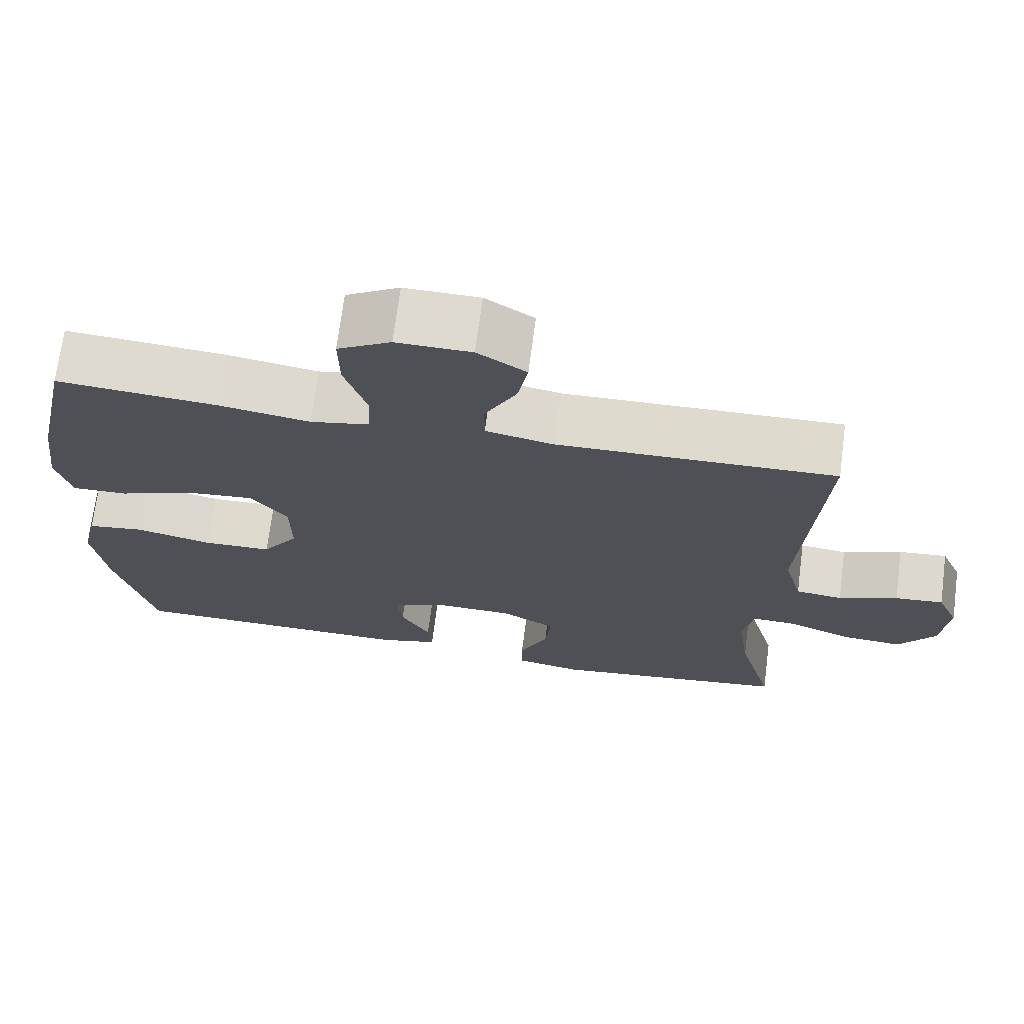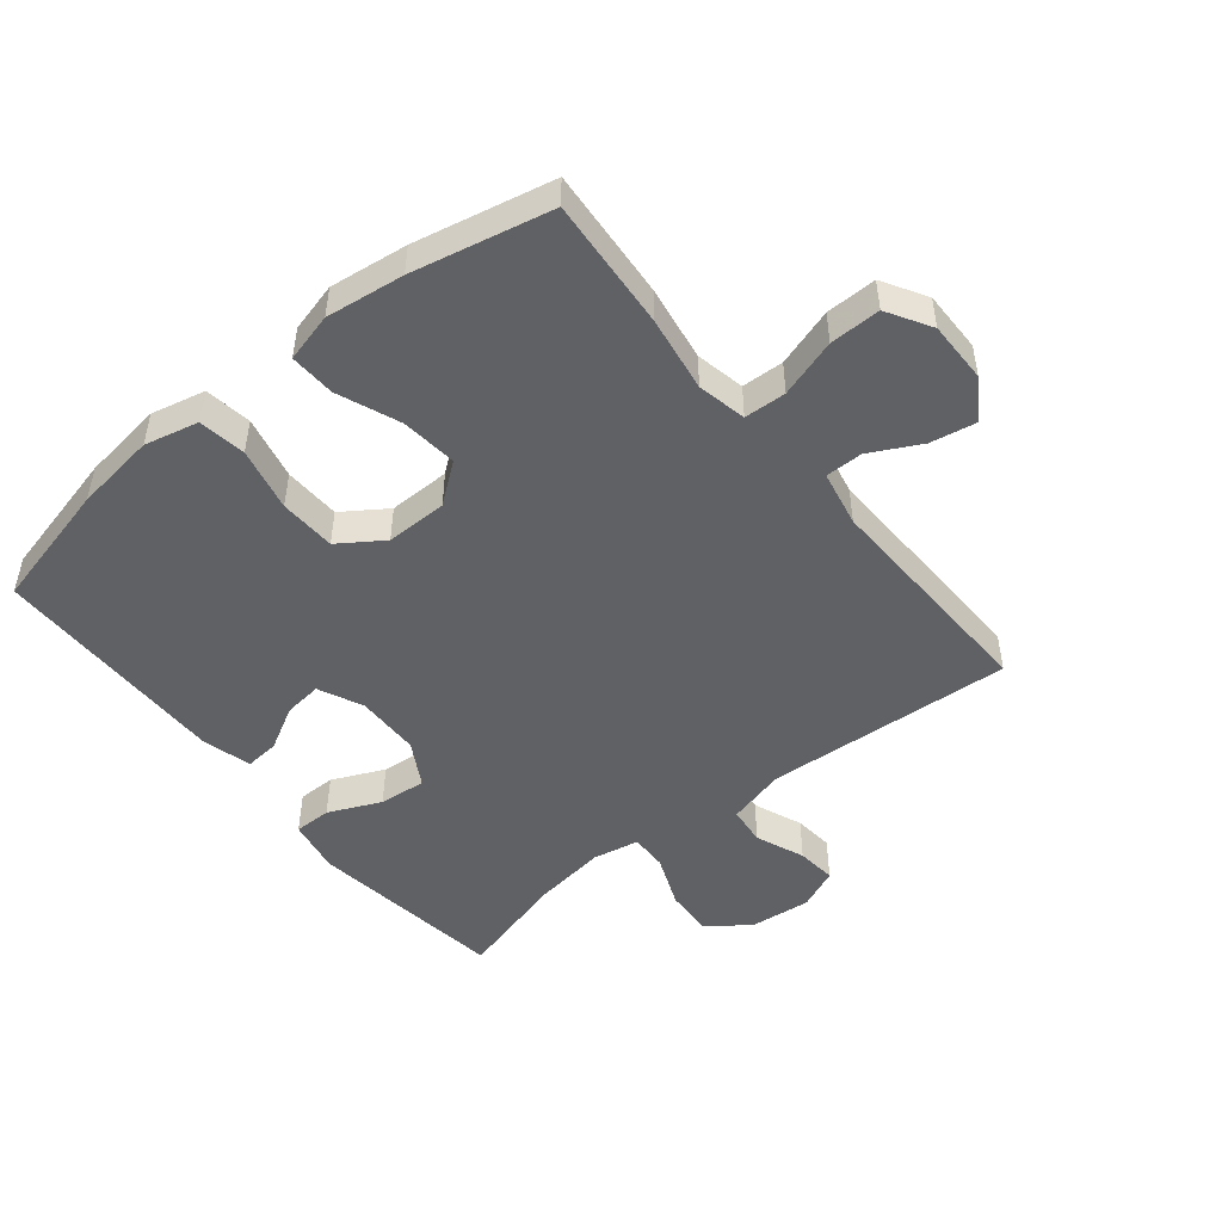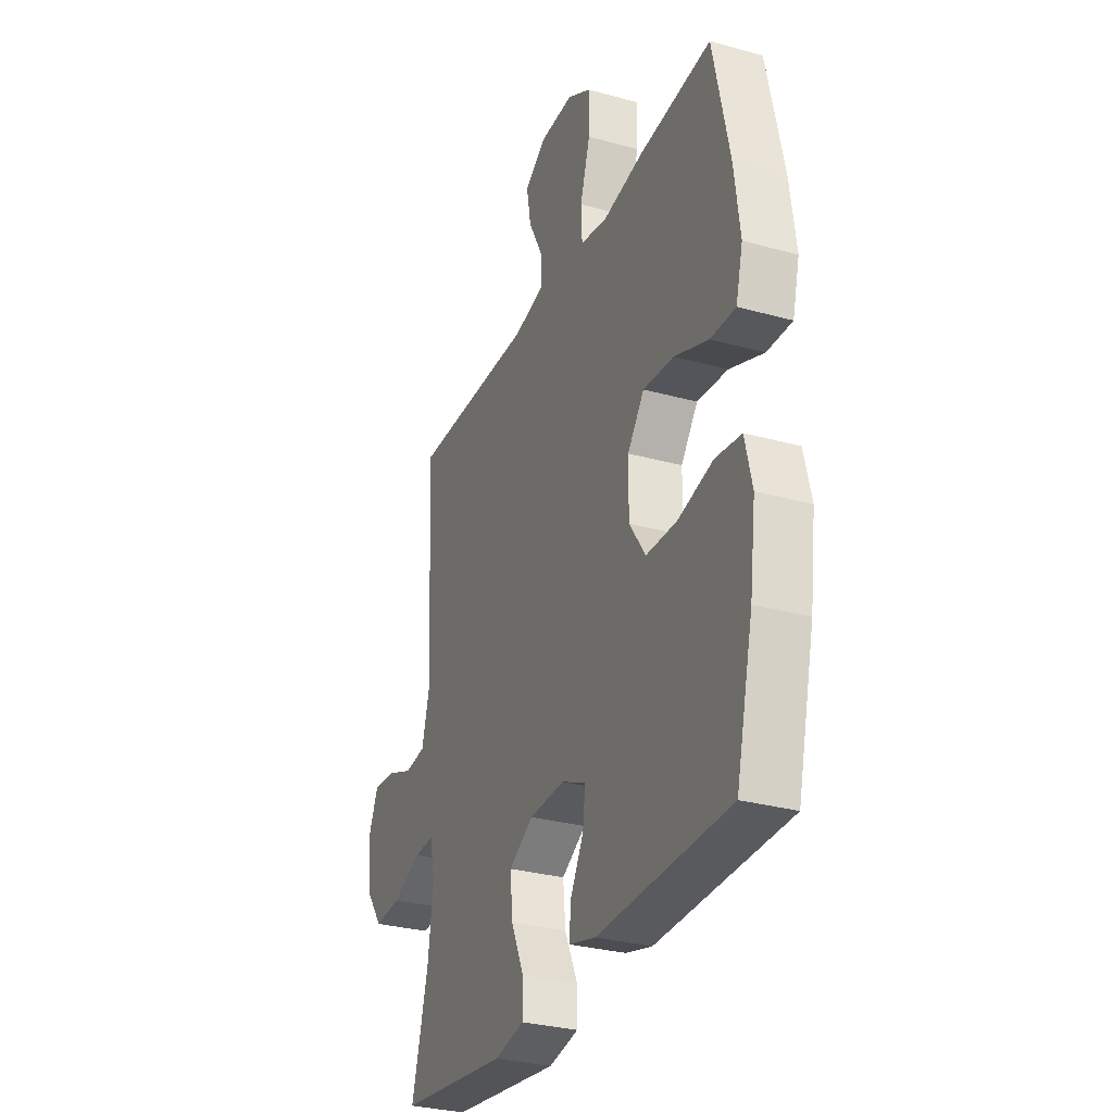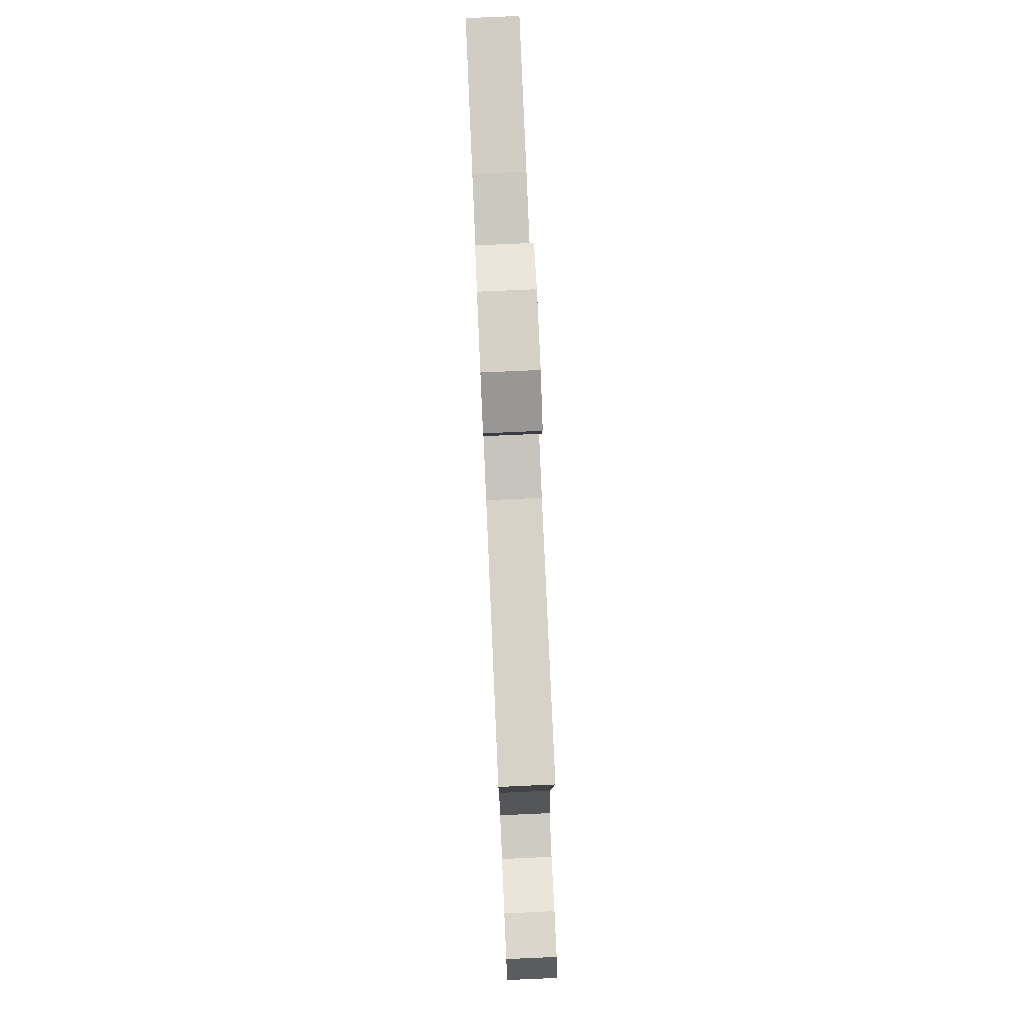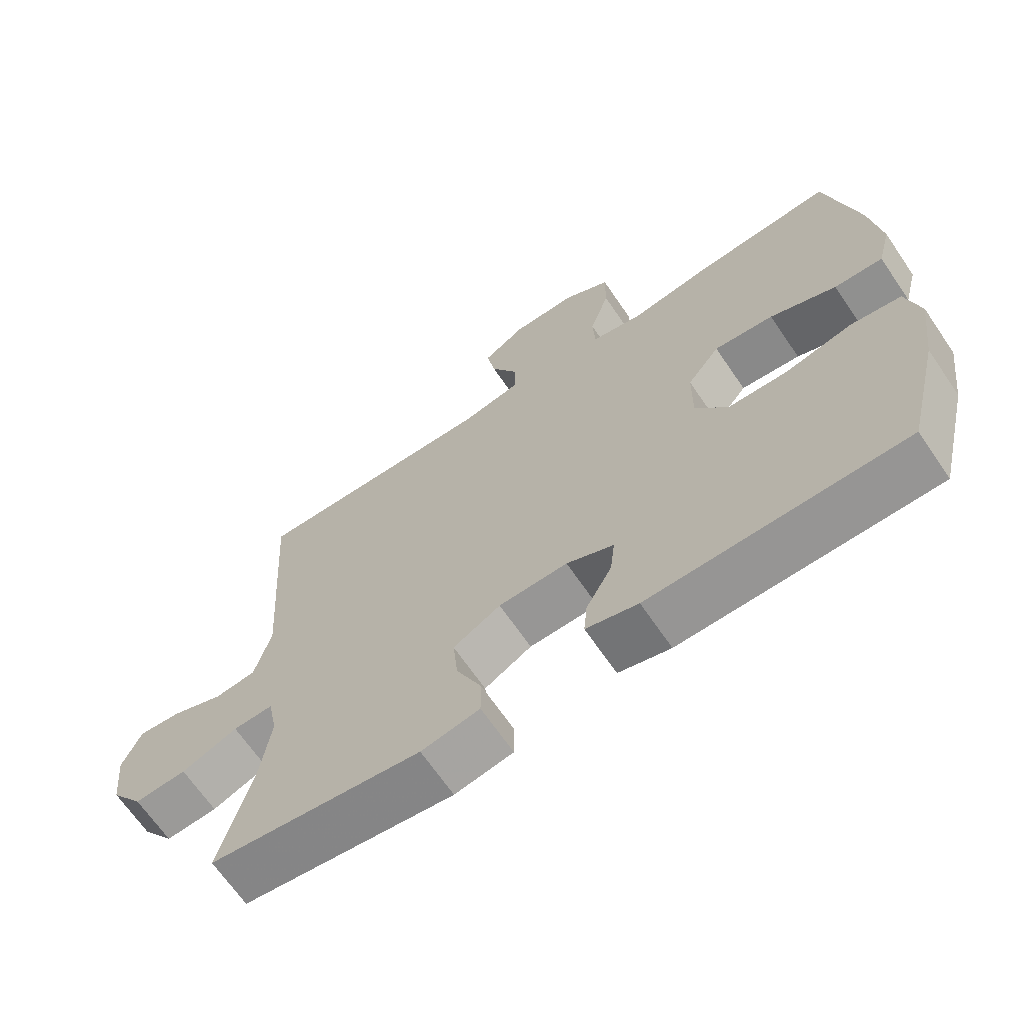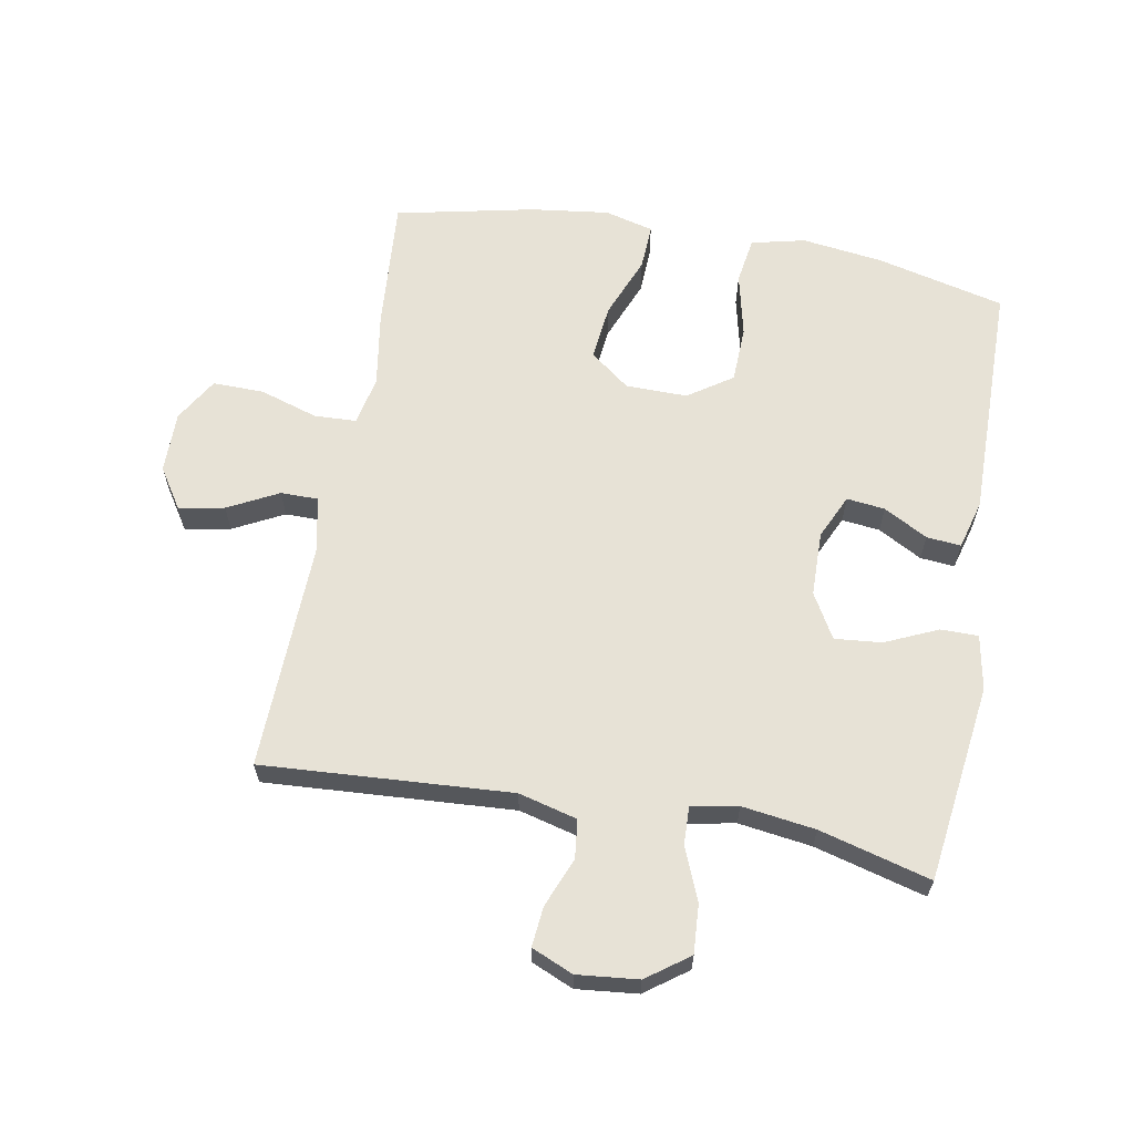
<metadata>
{"format":"obj","ext":"obj","renderer":"f3d","projection":"perspective","resolution":1024,"background":"white","views":[{"elev":70.8,"azim":7.4,"up":"+Z"},{"elev":-48.7,"azim":-51.0,"up":"+Y"},{"elev":-30.4,"azim":-111.8,"up":"+Z"},{"elev":78.9,"azim":87.5,"up":"+Z"},{"elev":-67.1,"azim":-145.7,"up":"+Z"},{"elev":63.0,"azim":100.3,"up":"+Y"}]}
</metadata>
<code>
v -0.5 0.07 0.5
v -0.293 0.07 0.484
v -0.174 0.07 0.465
v -0.097 0.07 0.481
v -0.094 0.07 0.547
v -0.123 0.07 0.639
v -0.124 0.07 0.719
v -0.055 0.07 0.76
v 0.042 0.07 0.759
v 0.105 0.07 0.718
v 0.092 0.07 0.646
v 0.051 0.07 0.567
v 0.051 0.07 0.508
v 0.139 0.07 0.49
v 0.5 0.07 0.5
v 0.475 0.07 0.11
v 0.499 0.07 0.018
v 0.56 0.07 0.011
v 0.637 0.07 0.042
v 0.7 0.07 0.048
v 0.728 0.07 -0.017
v 0.718 0.07 -0.113
v 0.67 0.07 -0.179
v 0.593 0.07 -0.174
v 0.51 0.07 -0.14
v 0.451 0.07 -0.138
v 0.437 0.07 -0.211
v 0.453 0.07 -0.326
v 0.5 0.07 -0.5
v 0.188 0.07 -0.541
v 0.102 0.07 -0.525
v 0.102 0.07 -0.466
v 0.139 0.07 -0.384
v 0.146 0.07 -0.31
v 0.076 0.07 -0.27
v -0.026 0.07 -0.268
v -0.096 0.07 -0.3
v -0.089 0.07 -0.36
v -0.051 0.07 -0.429
v -0.046 0.07 -0.483
v -0.123 0.07 -0.504
v -0.5 0.07 -0.5
v -0.549 0.07 -0.299
v -0.566 0.07 -0.171
v -0.546 0.07 -0.086
v -0.472 0.07 -0.075
v -0.372 0.07 -0.098
v -0.283 0.07 -0.095
v -0.236 0.07 -0.026
v -0.237 0.07 0.071
v -0.285 0.07 0.133
v -0.373 0.07 0.124
v -0.471 0.07 0.085
v -0.543 0.07 0.082
v -0.563 0.07 0.159
v -0.547 0.07 0.282
v -0.5 0 0.5
v -0.293 0 0.484
v -0.174 0 0.465
v -0.097 0 0.481
v -0.094 0 0.547
v -0.123 0 0.639
v -0.124 0 0.719
v -0.055 0 0.76
v 0.042 0 0.759
v 0.105 0 0.718
v 0.092 0 0.646
v 0.051 0 0.567
v 0.051 0 0.508
v 0.139 0 0.49
v 0.5 0 0.5
v 0.475 0 0.11
v 0.499 0 0.018
v 0.56 0 0.011
v 0.637 0 0.042
v 0.7 0 0.048
v 0.728 0 -0.017
v 0.718 0 -0.113
v 0.67 0 -0.179
v 0.593 0 -0.174
v 0.51 0 -0.14
v 0.451 0 -0.138
v 0.437 0 -0.211
v 0.453 0 -0.326
v 0.5 0 -0.5
v 0.188 0 -0.541
v 0.102 0 -0.525
v 0.102 0 -0.466
v 0.139 0 -0.384
v 0.146 0 -0.31
v 0.076 0 -0.27
v -0.026 0 -0.268
v -0.096 0 -0.3
v -0.089 0 -0.36
v -0.051 0 -0.429
v -0.046 0 -0.483
v -0.123 0 -0.504
v -0.5 0 -0.5
v -0.549 0 -0.299
v -0.566 0 -0.171
v -0.546 0 -0.086
v -0.472 0 -0.075
v -0.372 0 -0.098
v -0.283 0 -0.095
v -0.236 0 -0.026
v -0.237 0 0.071
v -0.285 0 0.133
v -0.373 0 0.124
v -0.471 0 0.085
v -0.543 0 0.082
v -0.563 0 0.159
v -0.547 0 0.282
f 1 2 3
f 56 1 3
f 55 56 3
f 54 55 3
f 53 54 3
f 52 53 3
f 51 52 3 4
f 50 51 4
f 49 50 4
f 45 46 47
f 44 45 47
f 43 44 47
f 42 43 47
f 41 42 47
f 40 41 47
f 39 40 47
f 38 39 47
f 37 38 47 48
f 36 37 48 49
f 31 32 33
f 30 31 33
f 29 30 33
f 28 29 33
f 27 28 33 34
f 26 27 34 35
f 23 24 25
f 22 23 25
f 21 22 25
f 20 21 25
f 19 20 25
f 18 19 25
f 17 18 25 26
f 36 49 4
f 35 36 4
f 26 35 4
f 17 26 4
f 16 17 4
f 10 11 12
f 9 10 12
f 8 9 12
f 7 8 12
f 6 7 12
f 5 6 12
f 5 12 13
f 4 5 13
f 14 15 16 4
f 4 13 14
f 59 58 57
f 59 57 112
f 59 112 111
f 59 111 110
f 59 110 109
f 59 109 108
f 60 59 108 107
f 60 107 106
f 60 106 105
f 103 102 101
f 103 101 100
f 103 100 99
f 103 99 98
f 103 98 97
f 103 97 96
f 103 96 95
f 103 95 94
f 104 103 94 93
f 105 104 93 92
f 89 88 87
f 89 87 86
f 89 86 85
f 89 85 84
f 90 89 84 83
f 91 90 83 82
f 81 80 79
f 81 79 78
f 81 78 77
f 81 77 76
f 81 76 75
f 81 75 74
f 82 81 74 73
f 60 105 92
f 60 92 91
f 60 91 82
f 60 82 73
f 60 73 72
f 68 67 66
f 68 66 65
f 68 65 64
f 68 64 63
f 68 63 62
f 68 62 61
f 69 68 61
f 69 61 60
f 60 72 71 70
f 70 69 60
f 1 57 58 2
f 2 58 59 3
f 3 59 60 4
f 4 60 61 5
f 5 61 62 6
f 6 62 63 7
f 7 63 64 8
f 8 64 65 9
f 9 65 66 10
f 10 66 67 11
f 11 67 68 12
f 12 68 69 13
f 13 69 70 14
f 14 70 71 15
f 15 71 72 16
f 16 72 73 17
f 17 73 74 18
f 18 74 75 19
f 19 75 76 20
f 20 76 77 21
f 21 77 78 22
f 22 78 79 23
f 23 79 80 24
f 24 80 81 25
f 25 81 82 26
f 26 82 83 27
f 27 83 84 28
f 28 84 85 29
f 29 85 86 30
f 30 86 87 31
f 31 87 88 32
f 32 88 89 33
f 33 89 90 34
f 34 90 91 35
f 35 91 92 36
f 36 92 93 37
f 37 93 94 38
f 38 94 95 39
f 39 95 96 40
f 40 96 97 41
f 41 97 98 42
f 42 98 99 43
f 43 99 100 44
f 44 100 101 45
f 45 101 102 46
f 46 102 103 47
f 47 103 104 48
f 48 104 105 49
f 49 105 106 50
f 50 106 107 51
f 51 107 108 52
f 52 108 109 53
f 53 109 110 54
f 54 110 111 55
f 55 111 112 56
f 56 112 57 1

</code>
